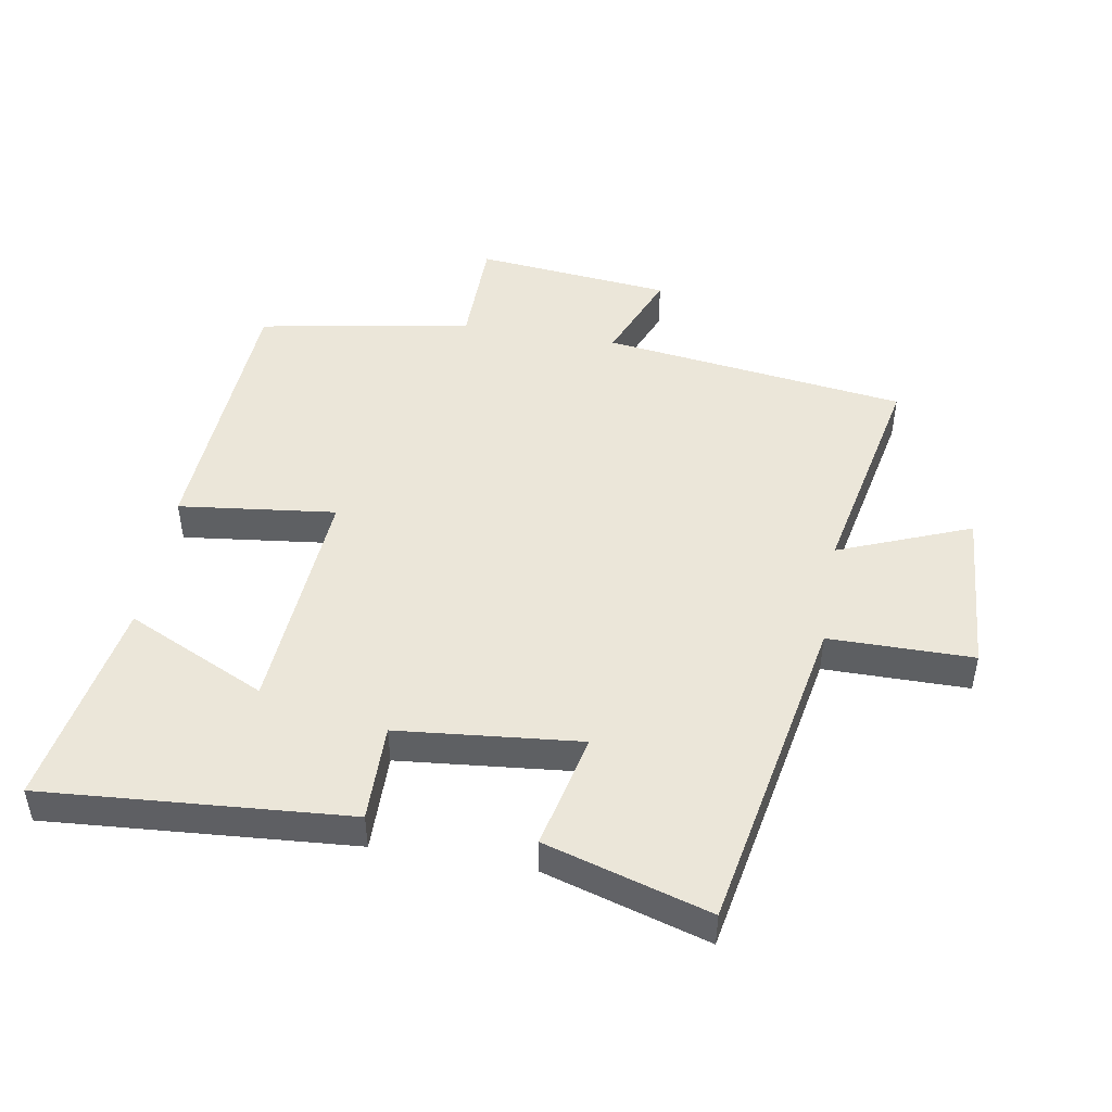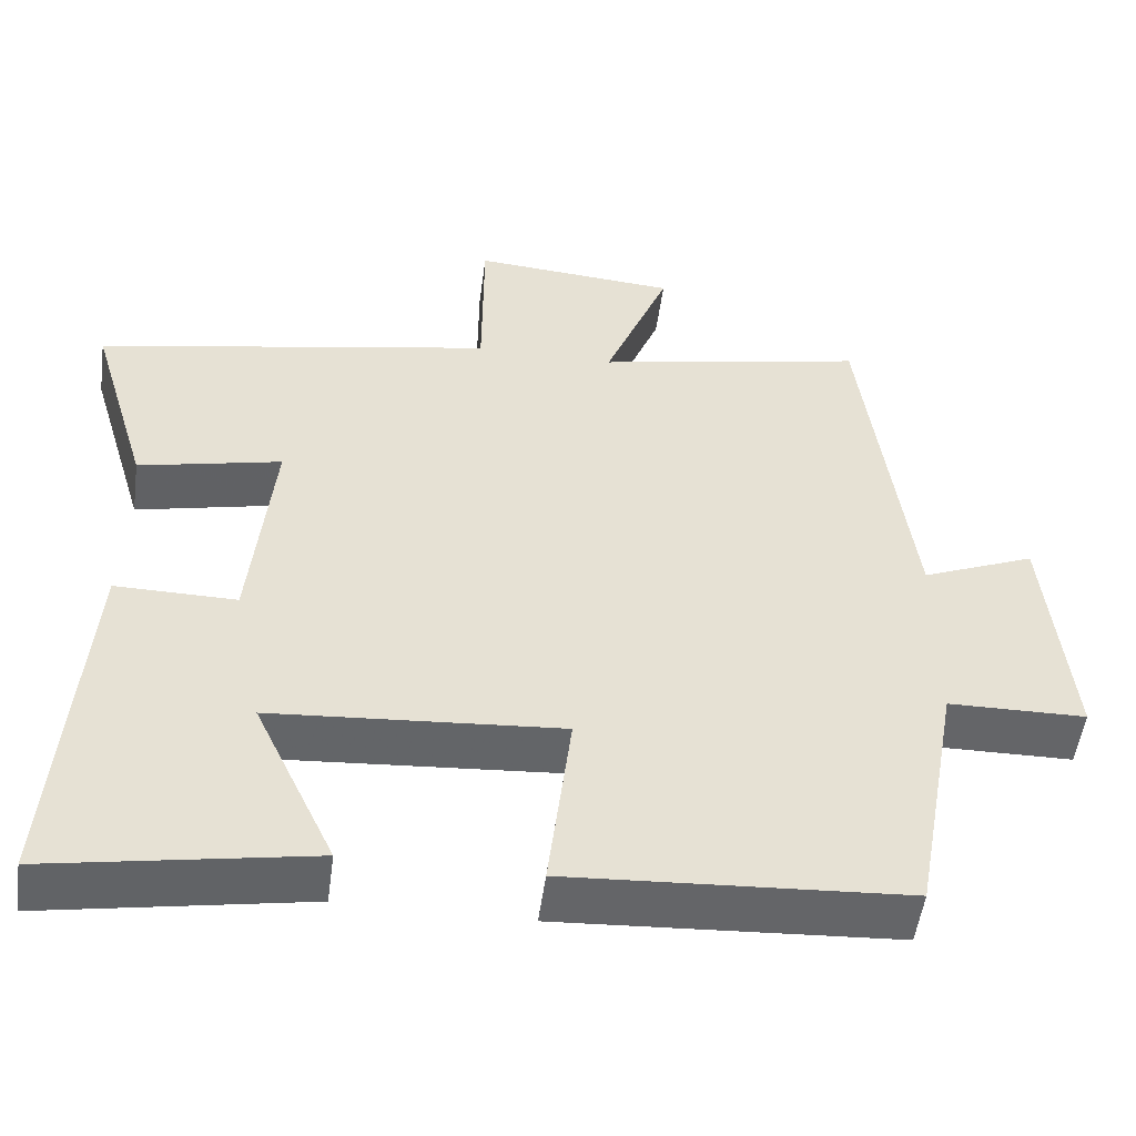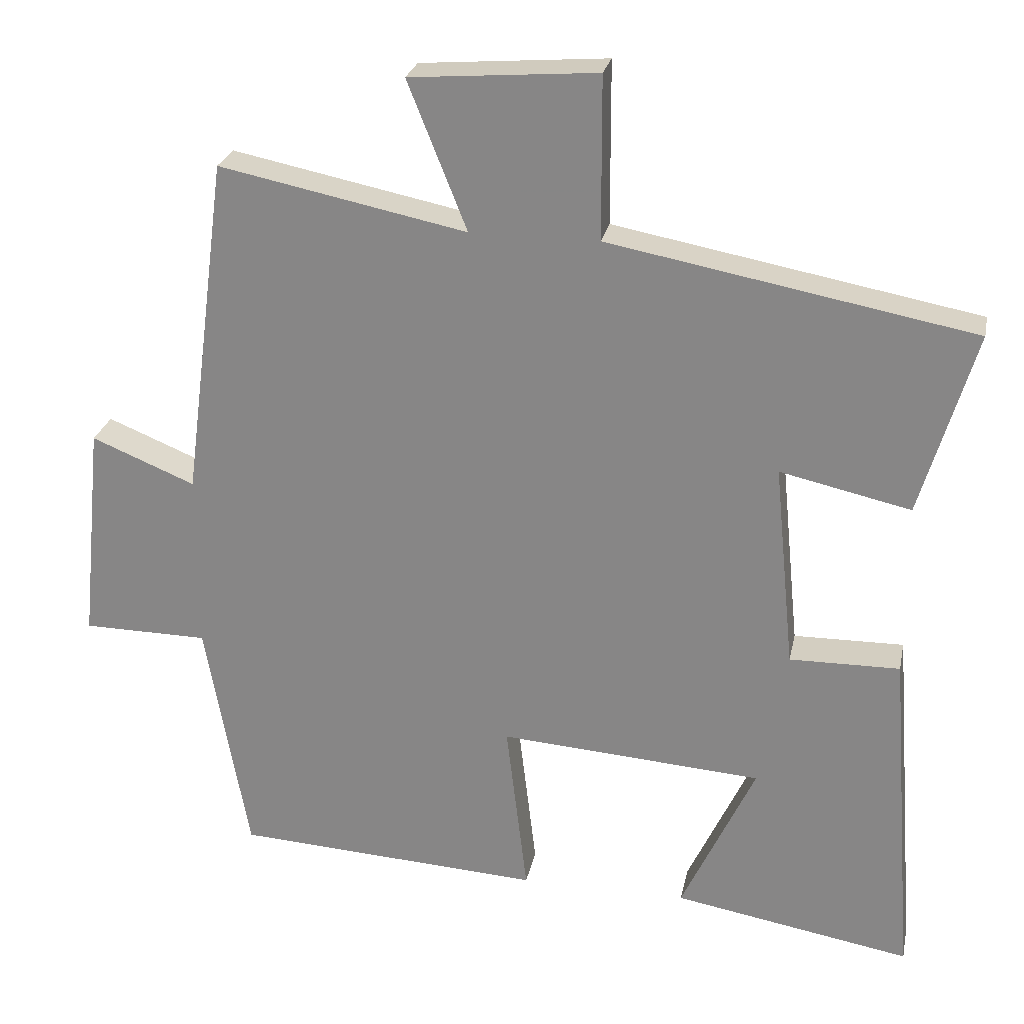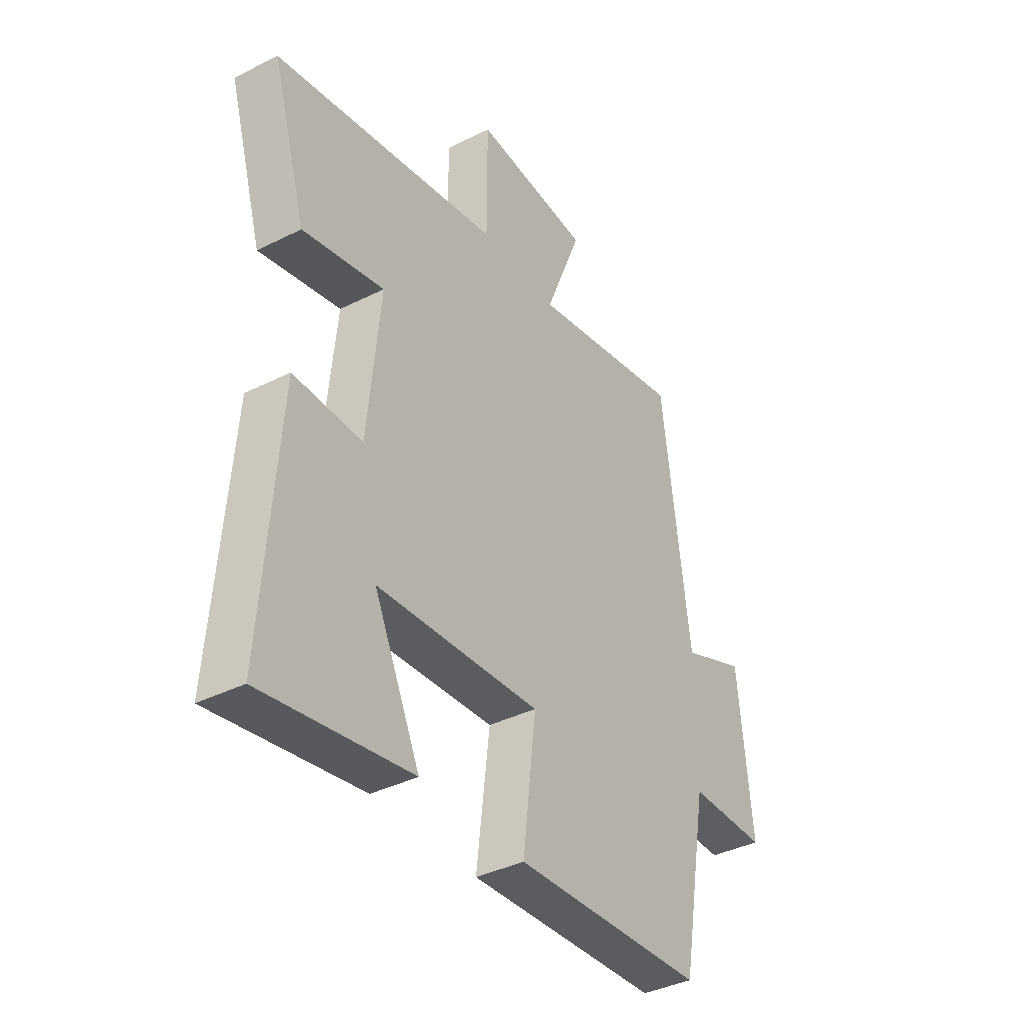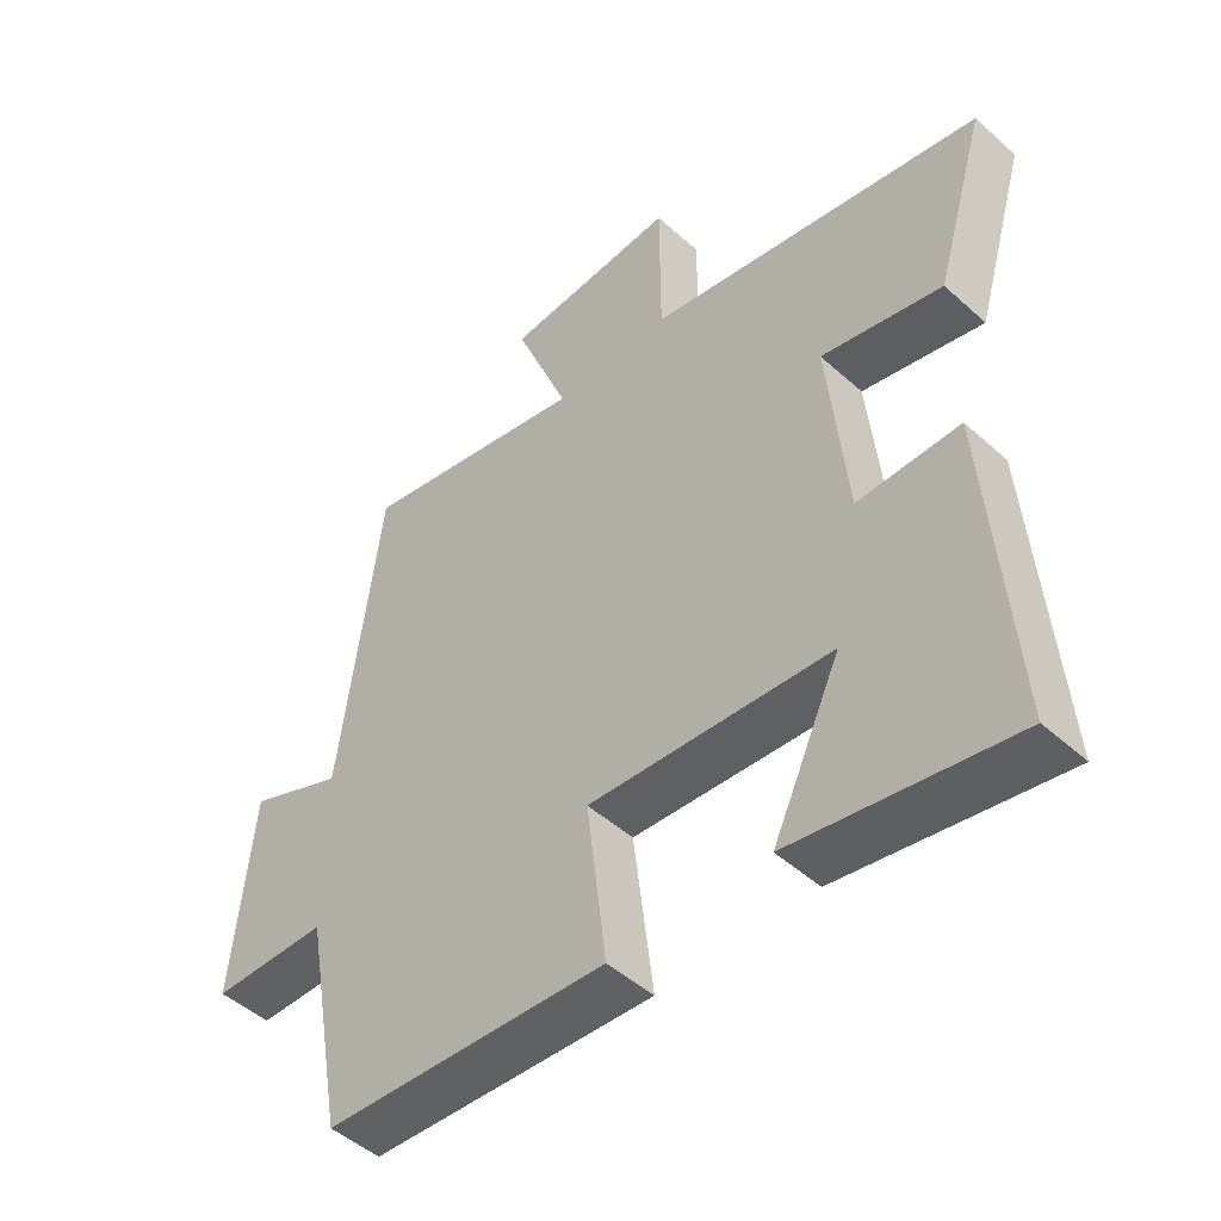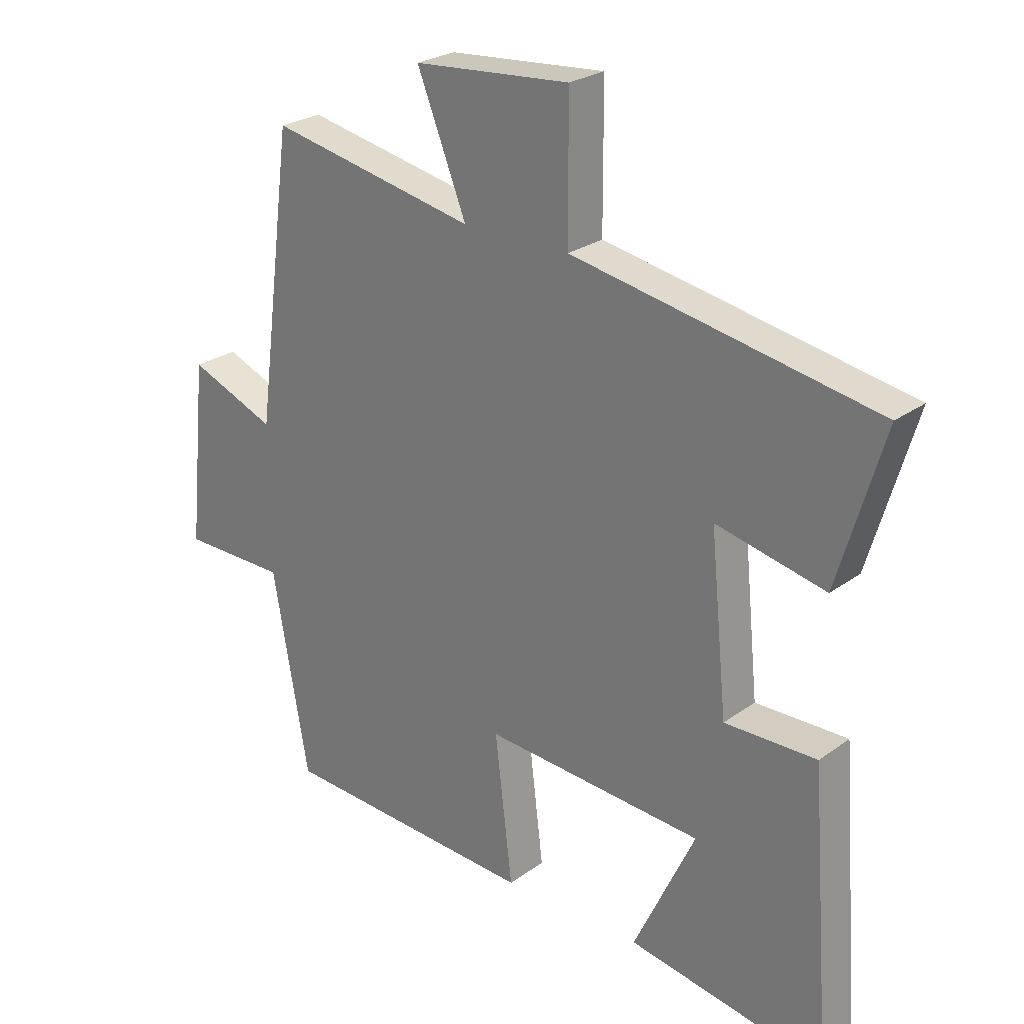
<metadata>
{"format":"obj","ext":"obj","renderer":"f3d","projection":"perspective","resolution":1024,"background":"white","views":[{"elev":47.7,"azim":-80.2,"up":"+Y"},{"elev":-51.6,"azim":-7.6,"up":"+Z"},{"elev":25.5,"azim":-168.5,"up":"+Z"},{"elev":-38.4,"azim":-57.6,"up":"+Z"},{"elev":-48.1,"azim":-135.1,"up":"+Z"},{"elev":25.3,"azim":-139.2,"up":"+Z"}]}
</metadata>
<code>
v -0.575 0.07 0.407
v -0.076 0.07 0.5
v -0.075 0.07 0.723
v 0.181 0.07 0.703
v 0.1 0.07 0.5
v 0.439 0.07 0.569
v 0.5 0.07 0.1
v 0.642 0.07 0.158
v 0.672 0.07 -0.144
v 0.5 0.07 -0.146
v 0.441 0.07 -0.475
v 0.02 0.07 -0.5
v 0.049 0.07 -0.258
v -0.311 0.07 -0.284
v -0.21 0.07 -0.5
v -0.536 0.07 -0.557
v -0.5 0.07 -0.086
v -0.349 0.07 -0.088
v -0.321 0.07 0.194
v -0.5 0.07 0.154
v -0.575 0 0.407
v -0.076 0 0.5
v -0.075 0 0.723
v 0.181 0 0.703
v 0.1 0 0.5
v 0.439 0 0.569
v 0.5 0 0.1
v 0.642 0 0.158
v 0.672 0 -0.144
v 0.5 0 -0.146
v 0.441 0 -0.475
v 0.02 0 -0.5
v 0.049 0 -0.258
v -0.311 0 -0.284
v -0.21 0 -0.5
v -0.536 0 -0.557
v -0.5 0 -0.086
v -0.349 0 -0.088
v -0.321 0 0.194
v -0.5 0 0.154
f 19 20 1 2
f 18 19 2
f 16 17 18
f 16 18 2
f 14 15 16
f 14 16 2
f 13 14 2
f 10 11 12 13
f 10 13 2 3
f 7 8 9 10
f 5 6 7 10
f 5 10 3
f 3 4 5
f 22 21 40 39
f 22 39 38
f 38 37 36
f 22 38 36
f 36 35 34
f 22 36 34
f 22 34 33
f 33 32 31 30
f 23 22 33 30
f 30 29 28 27
f 30 27 26 25
f 23 30 25
f 25 24 23
f 1 21 22 2
f 2 22 23 3
f 3 23 24 4
f 4 24 25 5
f 5 25 26 6
f 6 26 27 7
f 7 27 28 8
f 8 28 29 9
f 9 29 30 10
f 10 30 31 11
f 11 31 32 12
f 12 32 33 13
f 13 33 34 14
f 14 34 35 15
f 15 35 36 16
f 16 36 37 17
f 17 37 38 18
f 18 38 39 19
f 19 39 40 20
f 20 40 21 1

</code>
